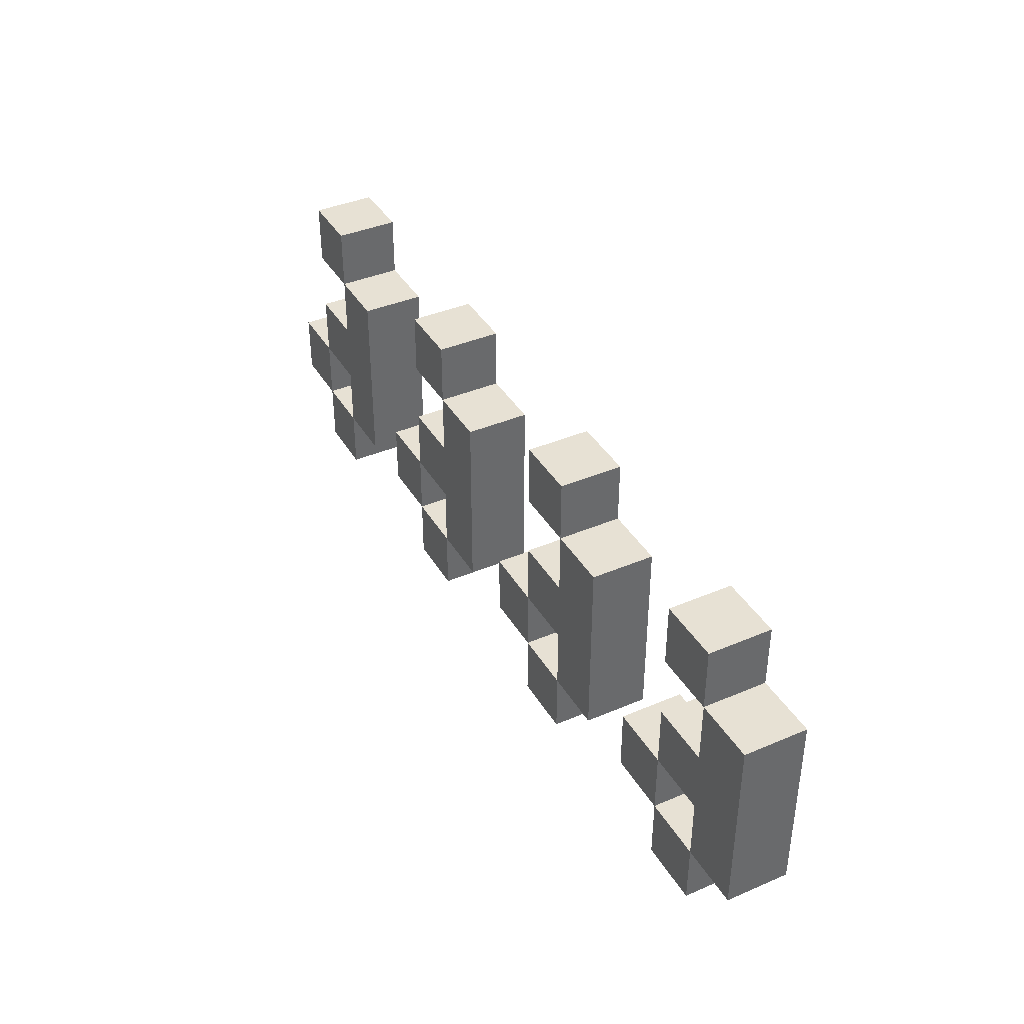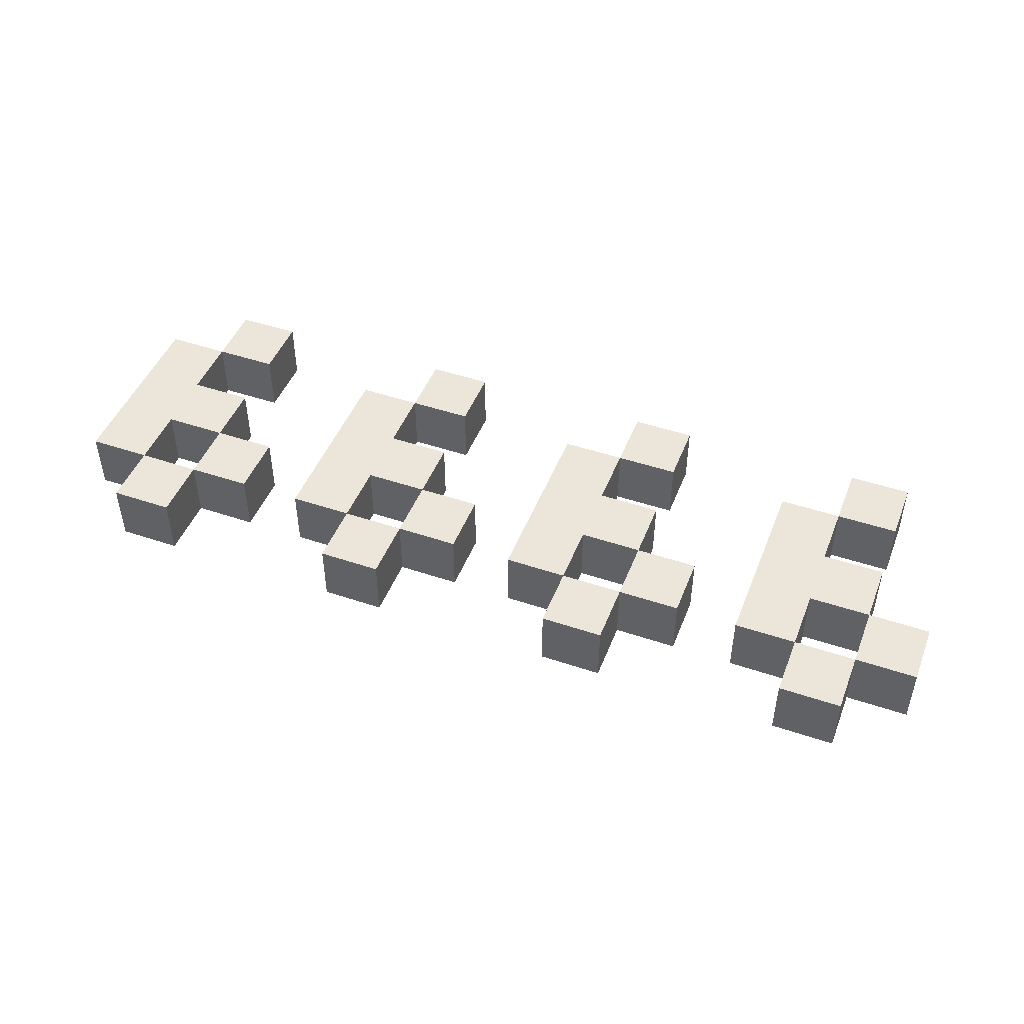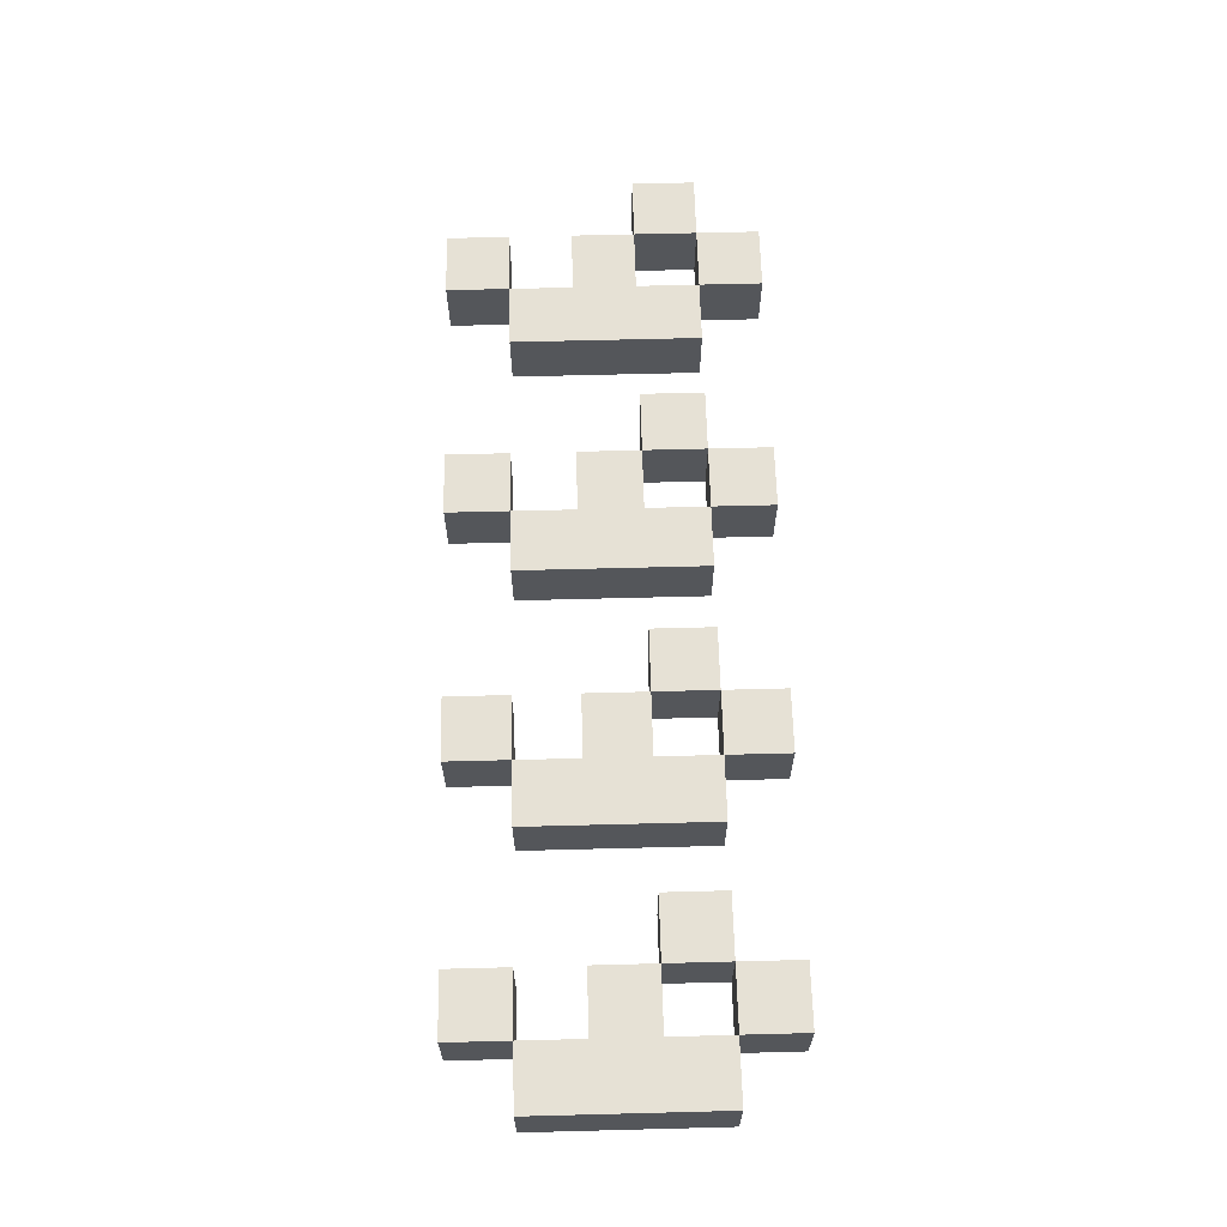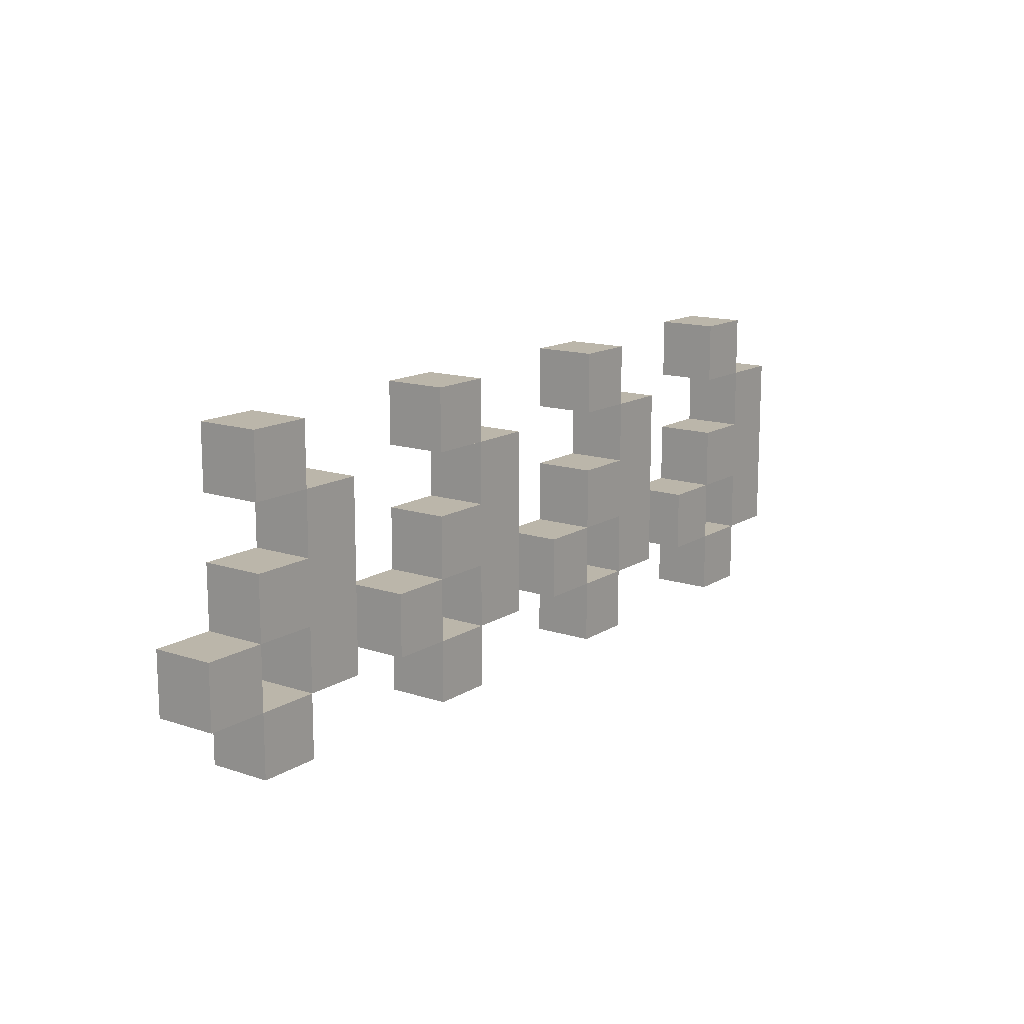
<metadata>
{"format":"obj","ext":"obj","renderer":"f3d","projection":"perspective","resolution":1024,"background":"white","views":[{"elev":39.5,"azim":-117.9,"up":"+Y"},{"elev":46.8,"azim":21.0,"up":"+Z"},{"elev":64.1,"azim":-91.5,"up":"+Z"},{"elev":13.9,"azim":126.3,"up":"+Y"}]}
</metadata>
<code>
o
v -0.4 10.1 3.8
v -0.4 10.1 3.6
v -0.4 10.7 3.8
v -0.4 10.7 3.6
v -0.2 9.9 3.8
v -0.2 9.9 3.6
v -0.2 10.1 3.8
v -0.2 10.1 3.6
v -0.2 10.7 3.8
v -0.2 10.7 3.6
v -0.2 10.9 3.8
v -0.2 10.9 3.6
v 0 10.1 3.8
v 0 10.1 3.6
v 0 10.3 3.8
v 0 10.3 3.6
v 0.4 10.1 3.8
v 0.4 10.1 3.6
v 0.4 10.7 3.8
v 0.4 10.7 3.6
v 0.6 9.9 3.8
v 0.6 9.9 3.6
v 0.6 10.1 3.8
v 0.6 10.1 3.6
v 0.6 10.7 3.8
v 0.6 10.7 3.6
v 0.6 10.9 3.8
v 0.6 10.9 3.6
v 0.8 10.1 3.8
v 0.8 10.1 3.6
v 0.8 10.3 3.8
v 0.8 10.3 3.6
v 1.2 10.1 3.8
v 1.2 10.1 3.6
v 1.2 10.7 3.8
v 1.2 10.7 3.6
v 1.4 9.9 3.8
v 1.4 9.9 3.6
v 1.4 10.1 3.8
v 1.4 10.1 3.6
v 1.4 10.7 3.8
v 1.4 10.7 3.6
v 1.4 10.9 3.8
v 1.4 10.9 3.6
v 1.6 10.1 3.8
v 1.6 10.1 3.6
v 1.6 10.3 3.8
v 1.6 10.3 3.6
v 2 10.1 3.8
v 2 10.1 3.6
v 2 10.7 3.8
v 2 10.7 3.6
v 2.2 9.9 3.8
v 2.2 9.9 3.6
v 2.2 10.1 3.8
v 2.2 10.1 3.6
v 2.2 10.7 3.8
v 2.2 10.7 3.6
v 2.2 10.9 3.8
v 2.2 10.9 3.6
v 2.4 10.1 3.8
v 2.4 10.1 3.6
v 2.4 10.3 3.8
v 2.4 10.3 3.6
v -0.2 10.1 3.8
v -0.2 10.1 3.6
v -0.2 10.3 3.8
v -0.2 10.3 3.6
v -0.2 10.5 3.8
v -0.2 10.5 3.6
v -0.2 10.7 3.8
v -0.2 10.7 3.6
v 0 9.9 3.8
v 0 9.9 3.6
v 0 10.1 3.8
v 0 10.1 3.6
v 0 10.3 3.8
v 0 10.3 3.6
v 0 10.5 3.8
v 0 10.5 3.6
v 0 10.7 3.8
v 0 10.7 3.6
v 0 10.9 3.8
v 0 10.9 3.6
v 0.2 10.1 3.8
v 0.2 10.1 3.6
v 0.2 10.3 3.8
v 0.2 10.3 3.6
v 0.6 10.1 3.8
v 0.6 10.1 3.6
v 0.6 10.3 3.8
v 0.6 10.3 3.6
v 0.6 10.5 3.8
v 0.6 10.5 3.6
v 0.6 10.7 3.8
v 0.6 10.7 3.6
v 0.8 9.9 3.8
v 0.8 9.9 3.6
v 0.8 10.1 3.8
v 0.8 10.1 3.6
v 0.8 10.3 3.8
v 0.8 10.3 3.6
v 0.8 10.5 3.8
v 0.8 10.5 3.6
v 0.8 10.7 3.8
v 0.8 10.7 3.6
v 0.8 10.9 3.8
v 0.8 10.9 3.6
v 1 10.1 3.8
v 1 10.1 3.6
v 1 10.3 3.8
v 1 10.3 3.6
v 1.4 10.1 3.8
v 1.4 10.1 3.6
v 1.4 10.3 3.8
v 1.4 10.3 3.6
v 1.4 10.5 3.8
v 1.4 10.5 3.6
v 1.4 10.7 3.8
v 1.4 10.7 3.6
v 1.6 9.9 3.8
v 1.6 9.9 3.6
v 1.6 10.1 3.8
v 1.6 10.1 3.6
v 1.6 10.3 3.8
v 1.6 10.3 3.6
v 1.6 10.5 3.8
v 1.6 10.5 3.6
v 1.6 10.7 3.8
v 1.6 10.7 3.6
v 1.6 10.9 3.8
v 1.6 10.9 3.6
v 1.8 10.1 3.8
v 1.8 10.1 3.6
v 1.8 10.3 3.8
v 1.8 10.3 3.6
v 2.2 10.1 3.8
v 2.2 10.1 3.6
v 2.2 10.3 3.8
v 2.2 10.3 3.6
v 2.2 10.5 3.8
v 2.2 10.5 3.6
v 2.2 10.7 3.8
v 2.2 10.7 3.6
v 2.4 9.9 3.8
v 2.4 9.9 3.6
v 2.4 10.1 3.8
v 2.4 10.1 3.6
v 2.4 10.3 3.8
v 2.4 10.3 3.6
v 2.4 10.5 3.8
v 2.4 10.5 3.6
v 2.4 10.7 3.8
v 2.4 10.7 3.6
v 2.4 10.9 3.8
v 2.4 10.9 3.6
v 2.6 10.1 3.8
v 2.6 10.1 3.6
v 2.6 10.3 3.8
v 2.6 10.3 3.6
v -0.4 10.1 3.8
v -0.4 10.7 3.8
v -0.2 9.9 3.8
v -0.2 10.1 3.8
v -0.2 10.3 3.8
v -0.2 10.5 3.8
v -0.2 10.7 3.8
v -0.2 10.9 3.8
v 0 9.9 3.8
v 0 10.1 3.8
v 0 10.3 3.8
v 0 10.5 3.8
v 0 10.7 3.8
v 0 10.9 3.8
v 0.2 10.1 3.8
v 0.2 10.3 3.8
v 0.4 10.1 3.8
v 0.4 10.7 3.8
v 0.6 9.9 3.8
v 0.6 10.1 3.8
v 0.6 10.3 3.8
v 0.6 10.5 3.8
v 0.6 10.7 3.8
v 0.6 10.9 3.8
v 0.8 9.9 3.8
v 0.8 10.1 3.8
v 0.8 10.3 3.8
v 0.8 10.5 3.8
v 0.8 10.7 3.8
v 0.8 10.9 3.8
v 1 10.1 3.8
v 1 10.3 3.8
v 1.2 10.1 3.8
v 1.2 10.7 3.8
v 1.4 9.9 3.8
v 1.4 10.1 3.8
v 1.4 10.3 3.8
v 1.4 10.5 3.8
v 1.4 10.7 3.8
v 1.4 10.9 3.8
v 1.6 9.9 3.8
v 1.6 10.1 3.8
v 1.6 10.3 3.8
v 1.6 10.5 3.8
v 1.6 10.7 3.8
v 1.6 10.9 3.8
v 1.8 10.1 3.8
v 1.8 10.3 3.8
v 2 10.1 3.8
v 2 10.7 3.8
v 2.2 9.9 3.8
v 2.2 10.1 3.8
v 2.2 10.3 3.8
v 2.2 10.5 3.8
v 2.2 10.7 3.8
v 2.2 10.9 3.8
v 2.4 9.9 3.8
v 2.4 10.1 3.8
v 2.4 10.3 3.8
v 2.4 10.5 3.8
v 2.4 10.7 3.8
v 2.4 10.9 3.8
v 2.6 10.1 3.8
v 2.6 10.3 3.8
v -0.4 10.1 3.6
v -0.4 10.7 3.6
v -0.2 9.9 3.6
v -0.2 10.1 3.6
v -0.2 10.3 3.6
v -0.2 10.5 3.6
v -0.2 10.7 3.6
v -0.2 10.9 3.6
v 0 9.9 3.6
v 0 10.1 3.6
v 0 10.3 3.6
v 0 10.5 3.6
v 0 10.7 3.6
v 0 10.9 3.6
v 0.2 10.1 3.6
v 0.2 10.3 3.6
v 0.4 10.1 3.6
v 0.4 10.7 3.6
v 0.6 9.9 3.6
v 0.6 10.1 3.6
v 0.6 10.3 3.6
v 0.6 10.5 3.6
v 0.6 10.7 3.6
v 0.6 10.9 3.6
v 0.8 9.9 3.6
v 0.8 10.1 3.6
v 0.8 10.3 3.6
v 0.8 10.5 3.6
v 0.8 10.7 3.6
v 0.8 10.9 3.6
v 1 10.1 3.6
v 1 10.3 3.6
v 1.2 10.1 3.6
v 1.2 10.7 3.6
v 1.4 9.9 3.6
v 1.4 10.1 3.6
v 1.4 10.3 3.6
v 1.4 10.5 3.6
v 1.4 10.7 3.6
v 1.4 10.9 3.6
v 1.6 9.9 3.6
v 1.6 10.1 3.6
v 1.6 10.3 3.6
v 1.6 10.5 3.6
v 1.6 10.7 3.6
v 1.6 10.9 3.6
v 1.8 10.1 3.6
v 1.8 10.3 3.6
v 2 10.1 3.6
v 2 10.7 3.6
v 2.2 9.9 3.6
v 2.2 10.1 3.6
v 2.2 10.3 3.6
v 2.2 10.5 3.6
v 2.2 10.7 3.6
v 2.2 10.9 3.6
v 2.4 9.9 3.6
v 2.4 10.1 3.6
v 2.4 10.3 3.6
v 2.4 10.5 3.6
v 2.4 10.7 3.6
v 2.4 10.9 3.6
v 2.6 10.1 3.6
v 2.6 10.3 3.6
v -0.2 9.9 3.8
v 0 9.9 3.8
v 0.6 9.9 3.8
v 0.8 9.9 3.8
v 1.4 9.9 3.8
v 1.6 9.9 3.8
v 2.2 9.9 3.8
v 2.4 9.9 3.8
v -0.2 9.9 3.6
v 0 9.9 3.6
v 0.6 9.9 3.6
v 0.8 9.9 3.6
v 1.4 9.9 3.6
v 1.6 9.9 3.6
v 2.2 9.9 3.6
v 2.4 9.9 3.6
v -0.4 10.1 3.8
v -0.2 10.1 3.8
v 0 10.1 3.8
v 0.2 10.1 3.8
v 0.4 10.1 3.8
v 0.6 10.1 3.8
v 0.8 10.1 3.8
v 1 10.1 3.8
v 1.2 10.1 3.8
v 1.4 10.1 3.8
v 1.6 10.1 3.8
v 1.8 10.1 3.8
v 2 10.1 3.8
v 2.2 10.1 3.8
v 2.4 10.1 3.8
v 2.6 10.1 3.8
v -0.4 10.1 3.6
v -0.2 10.1 3.6
v 0 10.1 3.6
v 0.2 10.1 3.6
v 0.4 10.1 3.6
v 0.6 10.1 3.6
v 0.8 10.1 3.6
v 1 10.1 3.6
v 1.2 10.1 3.6
v 1.4 10.1 3.6
v 1.6 10.1 3.6
v 1.8 10.1 3.6
v 2 10.1 3.6
v 2.2 10.1 3.6
v 2.4 10.1 3.6
v 2.6 10.1 3.6
v -0.2 10.3 3.8
v 0 10.3 3.8
v 0.6 10.3 3.8
v 0.8 10.3 3.8
v 1.4 10.3 3.8
v 1.6 10.3 3.8
v 2.2 10.3 3.8
v 2.4 10.3 3.8
v -0.2 10.3 3.6
v 0 10.3 3.6
v 0.6 10.3 3.6
v 0.8 10.3 3.6
v 1.4 10.3 3.6
v 1.6 10.3 3.6
v 2.2 10.3 3.6
v 2.4 10.3 3.6
v -0.2 10.7 3.8
v 0 10.7 3.8
v 0.6 10.7 3.8
v 0.8 10.7 3.8
v 1.4 10.7 3.8
v 1.6 10.7 3.8
v 2.2 10.7 3.8
v 2.4 10.7 3.8
v -0.2 10.7 3.6
v 0 10.7 3.6
v 0.6 10.7 3.6
v 0.8 10.7 3.6
v 1.4 10.7 3.6
v 1.6 10.7 3.6
v 2.2 10.7 3.6
v 2.4 10.7 3.6
v -0.2 10.1 3.8
v 0 10.1 3.8
v 0.6 10.1 3.8
v 0.8 10.1 3.8
v 1.4 10.1 3.8
v 1.6 10.1 3.8
v 2.2 10.1 3.8
v 2.4 10.1 3.8
v -0.2 10.1 3.6
v 0 10.1 3.6
v 0.6 10.1 3.6
v 0.8 10.1 3.6
v 1.4 10.1 3.6
v 1.6 10.1 3.6
v 2.2 10.1 3.6
v 2.4 10.1 3.6
v 0 10.3 3.8
v 0.2 10.3 3.8
v 0.8 10.3 3.8
v 1 10.3 3.8
v 1.6 10.3 3.8
v 1.8 10.3 3.8
v 2.4 10.3 3.8
v 2.6 10.3 3.8
v 0 10.3 3.6
v 0.2 10.3 3.6
v 0.8 10.3 3.6
v 1 10.3 3.6
v 1.6 10.3 3.6
v 1.8 10.3 3.6
v 2.4 10.3 3.6
v 2.6 10.3 3.6
v -0.2 10.5 3.8
v 0 10.5 3.8
v 0.6 10.5 3.8
v 0.8 10.5 3.8
v 1.4 10.5 3.8
v 1.6 10.5 3.8
v 2.2 10.5 3.8
v 2.4 10.5 3.8
v -0.2 10.5 3.6
v 0 10.5 3.6
v 0.6 10.5 3.6
v 0.8 10.5 3.6
v 1.4 10.5 3.6
v 1.6 10.5 3.6
v 2.2 10.5 3.6
v 2.4 10.5 3.6
v -0.4 10.7 3.8
v -0.2 10.7 3.8
v 0.4 10.7 3.8
v 0.6 10.7 3.8
v 1.2 10.7 3.8
v 1.4 10.7 3.8
v 2 10.7 3.8
v 2.2 10.7 3.8
v -0.4 10.7 3.6
v -0.2 10.7 3.6
v 0.4 10.7 3.6
v 0.6 10.7 3.6
v 1.2 10.7 3.6
v 1.4 10.7 3.6
v 2 10.7 3.6
v 2.2 10.7 3.6
v -0.2 10.9 3.8
v 0 10.9 3.8
v 0.6 10.9 3.8
v 0.8 10.9 3.8
v 1.4 10.9 3.8
v 1.6 10.9 3.8
v 2.2 10.9 3.8
v 2.4 10.9 3.8
v -0.2 10.9 3.6
v 0 10.9 3.6
v 0.6 10.9 3.6
v 0.8 10.9 3.6
v 1.4 10.9 3.6
v 1.6 10.9 3.6
v 2.2 10.9 3.6
v 2.4 10.9 3.6
f 3 2 1
f 4 2 3
f 7 6 5
f 8 6 7
f 11 10 9
f 12 10 11
f 15 14 13
f 16 14 15
f 19 18 17
f 20 18 19
f 23 22 21
f 24 22 23
f 27 26 25
f 28 26 27
f 31 30 29
f 32 30 31
f 35 34 33
f 36 34 35
f 39 38 37
f 40 38 39
f 43 42 41
f 44 42 43
f 47 46 45
f 48 46 47
f 51 50 49
f 52 50 51
f 55 54 53
f 56 54 55
f 59 58 57
f 60 58 59
f 63 62 61
f 64 62 63
f 65 66 67
f 67 66 68
f 69 70 71
f 71 70 72
f 73 74 75
f 75 74 76
f 77 78 79
f 79 78 80
f 81 82 83
f 83 82 84
f 85 86 87
f 87 86 88
f 89 90 91
f 91 90 92
f 93 94 95
f 95 94 96
f 97 98 99
f 99 98 100
f 101 102 103
f 103 102 104
f 105 106 107
f 107 106 108
f 109 110 111
f 111 110 112
f 113 114 115
f 115 114 116
f 117 118 119
f 119 118 120
f 121 122 123
f 123 122 124
f 125 126 127
f 127 126 128
f 129 130 131
f 131 130 132
f 133 134 135
f 135 134 136
f 137 138 139
f 139 138 140
f 141 142 143
f 143 142 144
f 145 146 147
f 147 146 148
f 149 150 151
f 151 150 152
f 153 154 155
f 155 154 156
f 157 158 159
f 159 158 160
f 164 162 161
f 165 162 164
f 166 162 165
f 167 162 166
f 169 164 163
f 170 164 169
f 171 166 165
f 172 166 171
f 173 168 167
f 174 168 173
f 175 171 170
f 176 171 175
f 180 178 177
f 181 178 180
f 182 178 181
f 183 178 182
f 185 180 179
f 186 180 185
f 187 182 181
f 188 182 187
f 189 184 183
f 190 184 189
f 191 187 186
f 192 187 191
f 196 194 193
f 197 194 196
f 198 194 197
f 199 194 198
f 201 196 195
f 202 196 201
f 203 198 197
f 204 198 203
f 205 200 199
f 206 200 205
f 207 203 202
f 208 203 207
f 212 210 209
f 213 210 212
f 214 210 213
f 215 210 214
f 217 212 211
f 218 212 217
f 219 214 213
f 220 214 219
f 221 216 215
f 222 216 221
f 223 219 218
f 224 219 223
f 225 226 228
f 228 226 229
f 229 226 230
f 230 226 231
f 227 228 233
f 233 228 234
f 229 230 235
f 235 230 236
f 231 232 237
f 237 232 238
f 234 235 239
f 239 235 240
f 241 242 244
f 244 242 245
f 245 242 246
f 246 242 247
f 243 244 249
f 249 244 250
f 245 246 251
f 251 246 252
f 247 248 253
f 253 248 254
f 250 251 255
f 255 251 256
f 257 258 260
f 260 258 261
f 261 258 262
f 262 258 263
f 259 260 265
f 265 260 266
f 261 262 267
f 267 262 268
f 263 264 269
f 269 264 270
f 266 267 271
f 271 267 272
f 273 274 276
f 276 274 277
f 277 274 278
f 278 274 279
f 275 276 281
f 281 276 282
f 277 278 283
f 283 278 284
f 279 280 285
f 285 280 286
f 282 283 287
f 287 283 288
f 297 290 289
f 298 290 297
f 299 292 291
f 300 292 299
f 301 294 293
f 302 294 301
f 303 296 295
f 304 296 303
f 321 306 305
f 322 306 321
f 323 308 307
f 324 308 323
f 325 310 309
f 326 310 325
f 327 312 311
f 328 312 327
f 329 314 313
f 330 314 329
f 331 316 315
f 332 316 331
f 333 318 317
f 334 318 333
f 335 320 319
f 336 320 335
f 345 338 337
f 346 338 345
f 347 340 339
f 348 340 347
f 349 342 341
f 350 342 349
f 351 344 343
f 352 344 351
f 361 354 353
f 362 354 361
f 363 356 355
f 364 356 363
f 365 358 357
f 366 358 365
f 367 360 359
f 368 360 367
f 369 370 377
f 377 370 378
f 371 372 379
f 379 372 380
f 373 374 381
f 381 374 382
f 375 376 383
f 383 376 384
f 385 386 393
f 393 386 394
f 387 388 395
f 395 388 396
f 389 390 397
f 397 390 398
f 391 392 399
f 399 392 400
f 401 402 409
f 409 402 410
f 403 404 411
f 411 404 412
f 405 406 413
f 413 406 414
f 407 408 415
f 415 408 416
f 417 418 425
f 425 418 426
f 419 420 427
f 427 420 428
f 421 422 429
f 429 422 430
f 423 424 431
f 431 424 432
f 433 434 441
f 441 434 442
f 435 436 443
f 443 436 444
f 437 438 445
f 445 438 446
f 439 440 447
f 447 440 448

</code>
